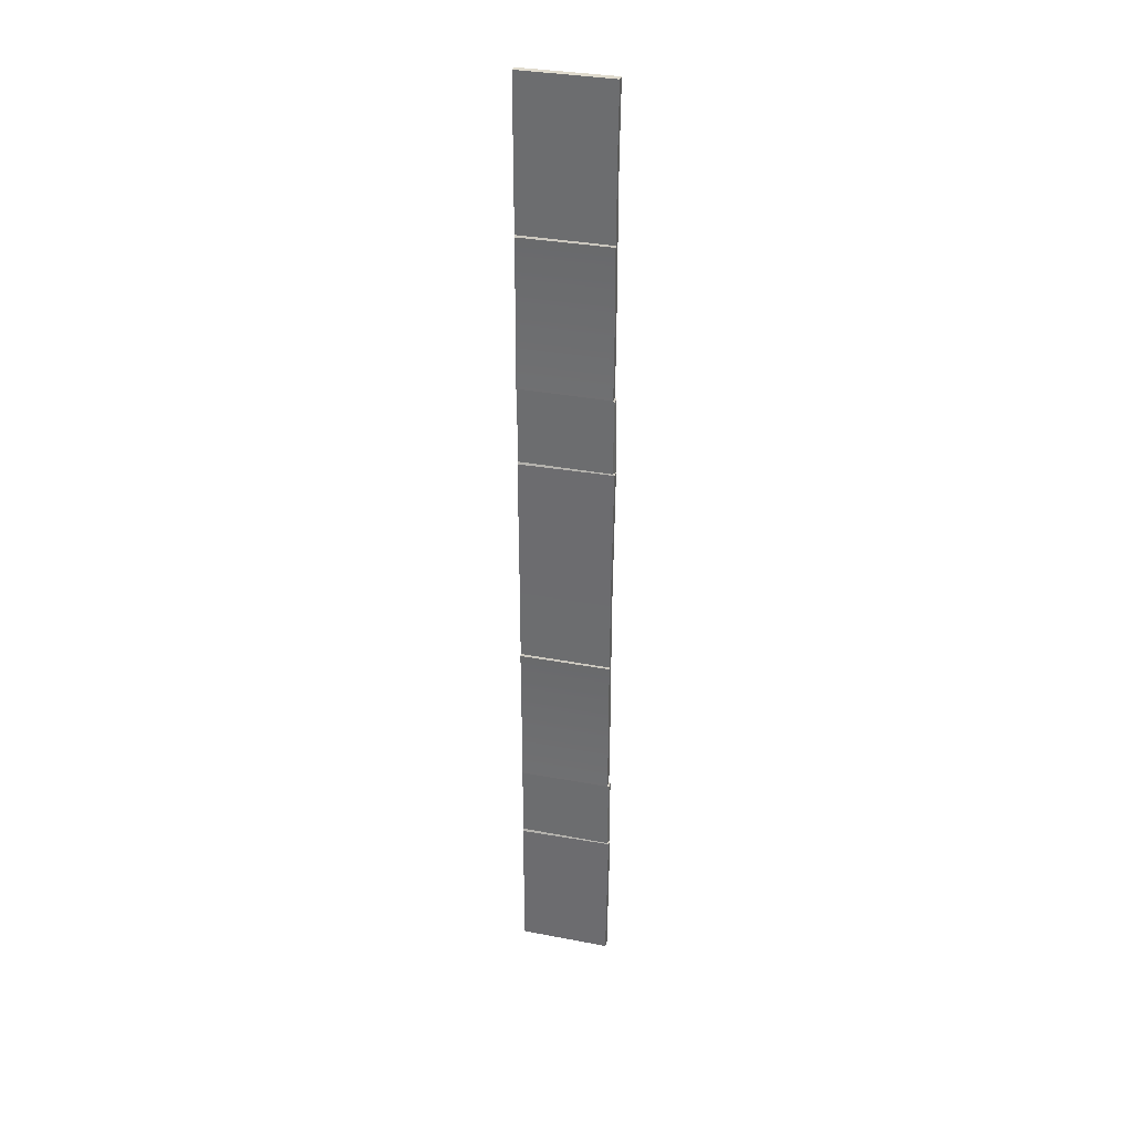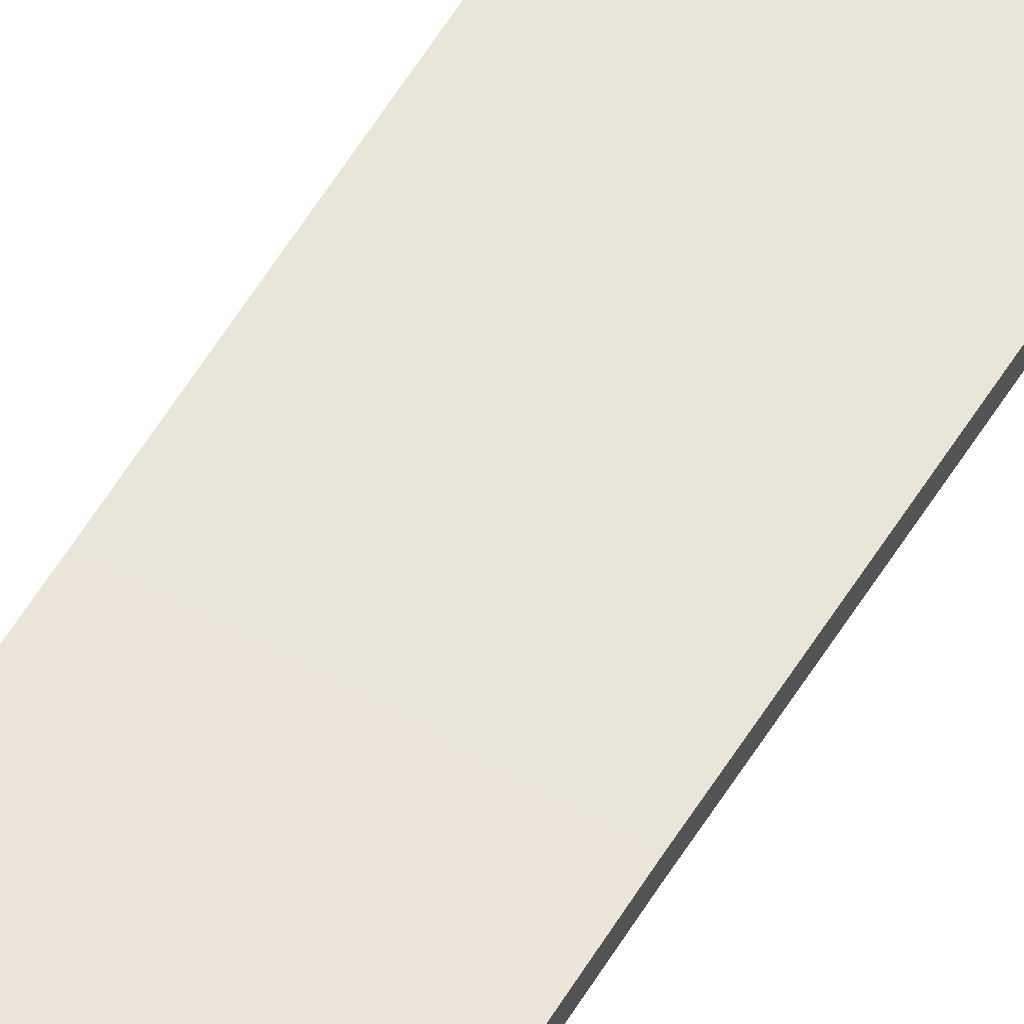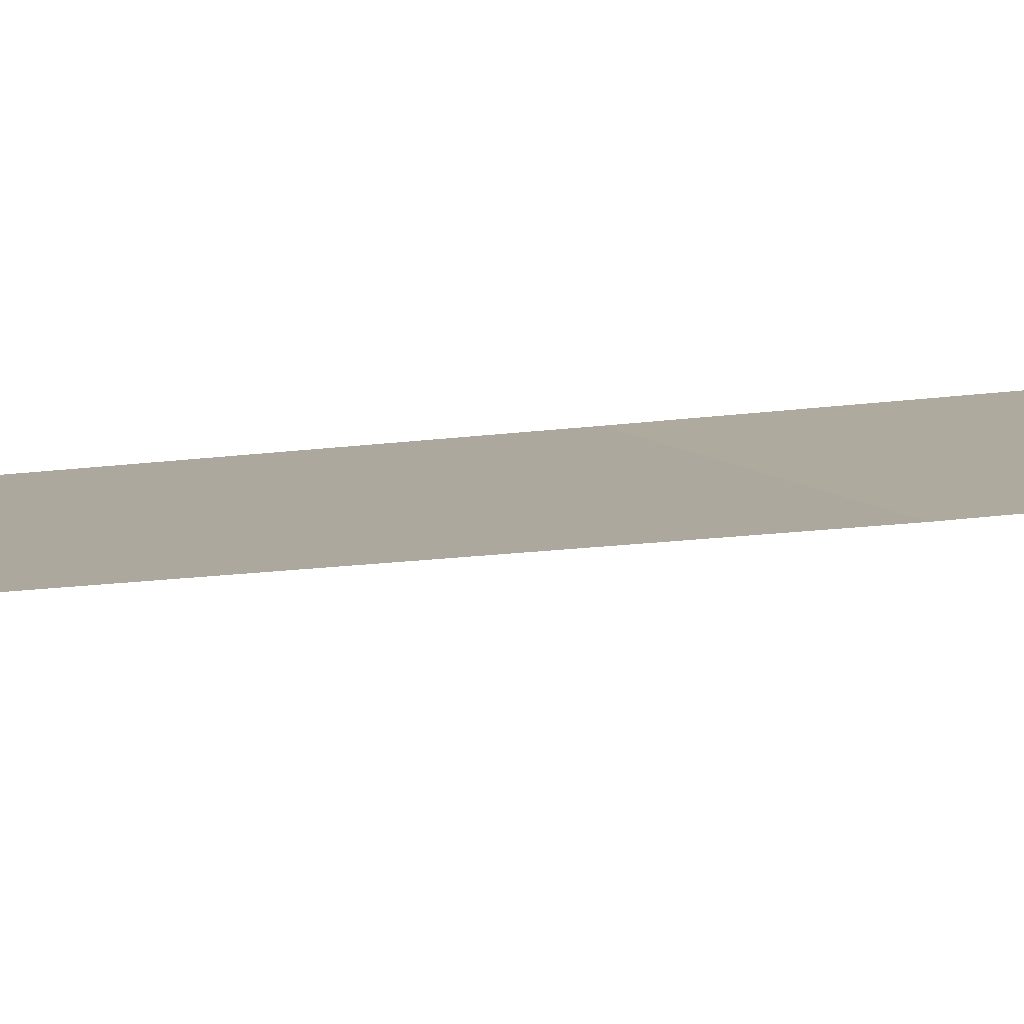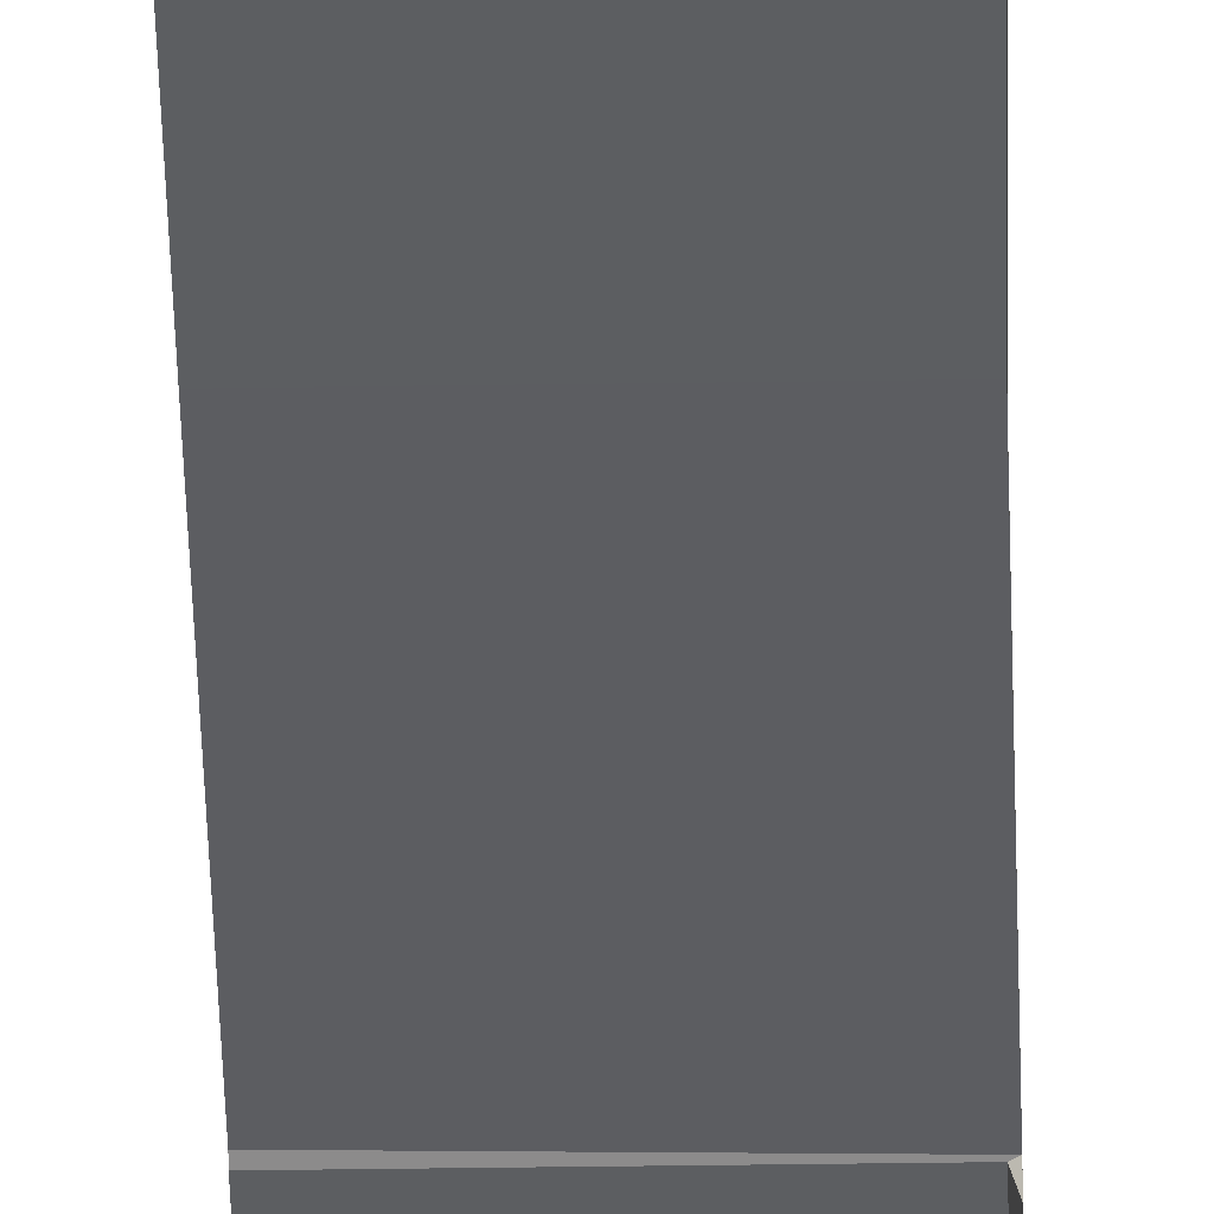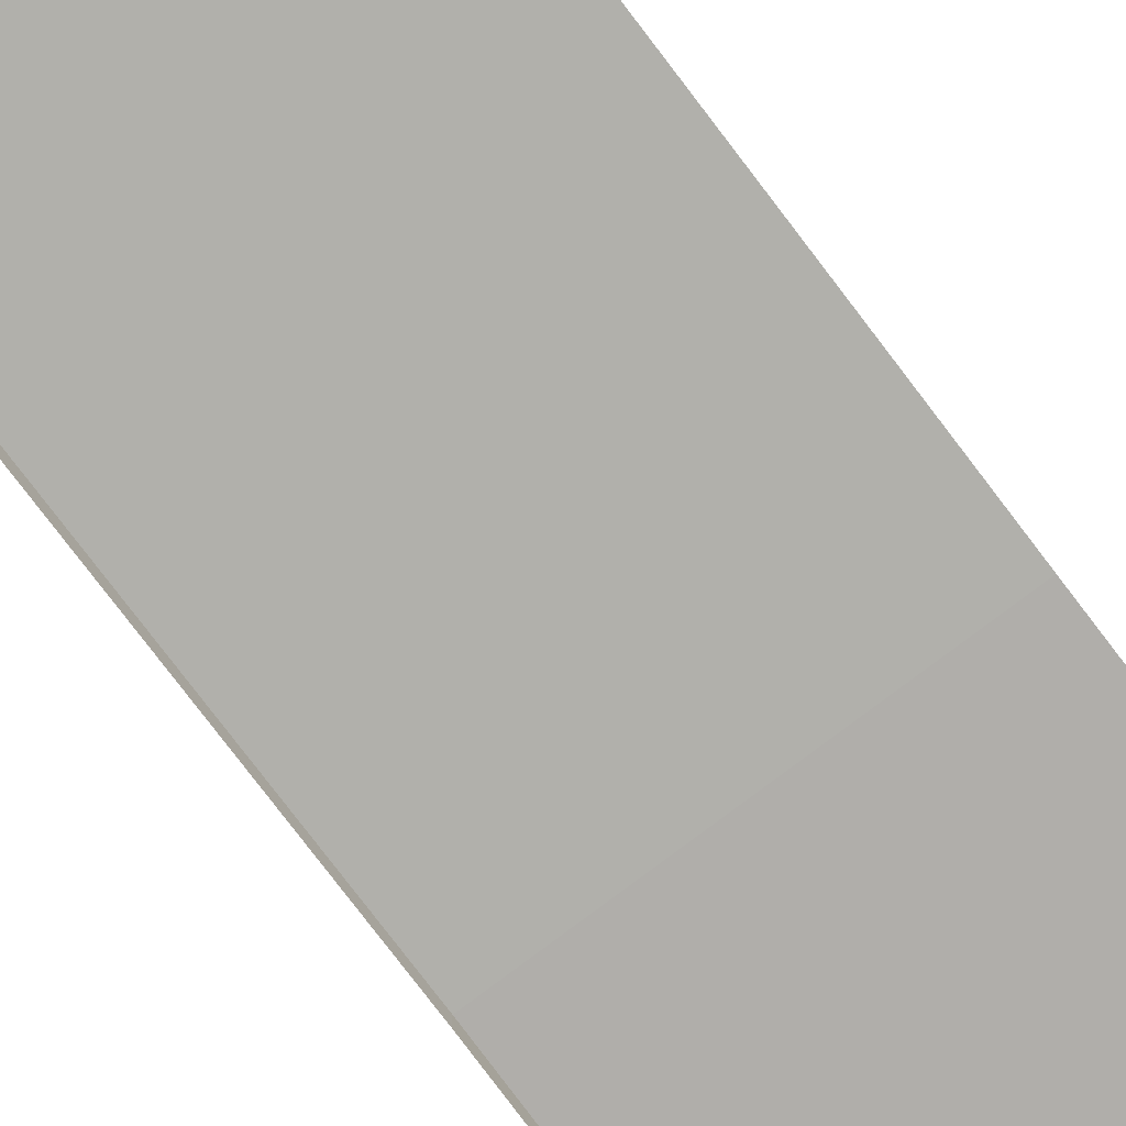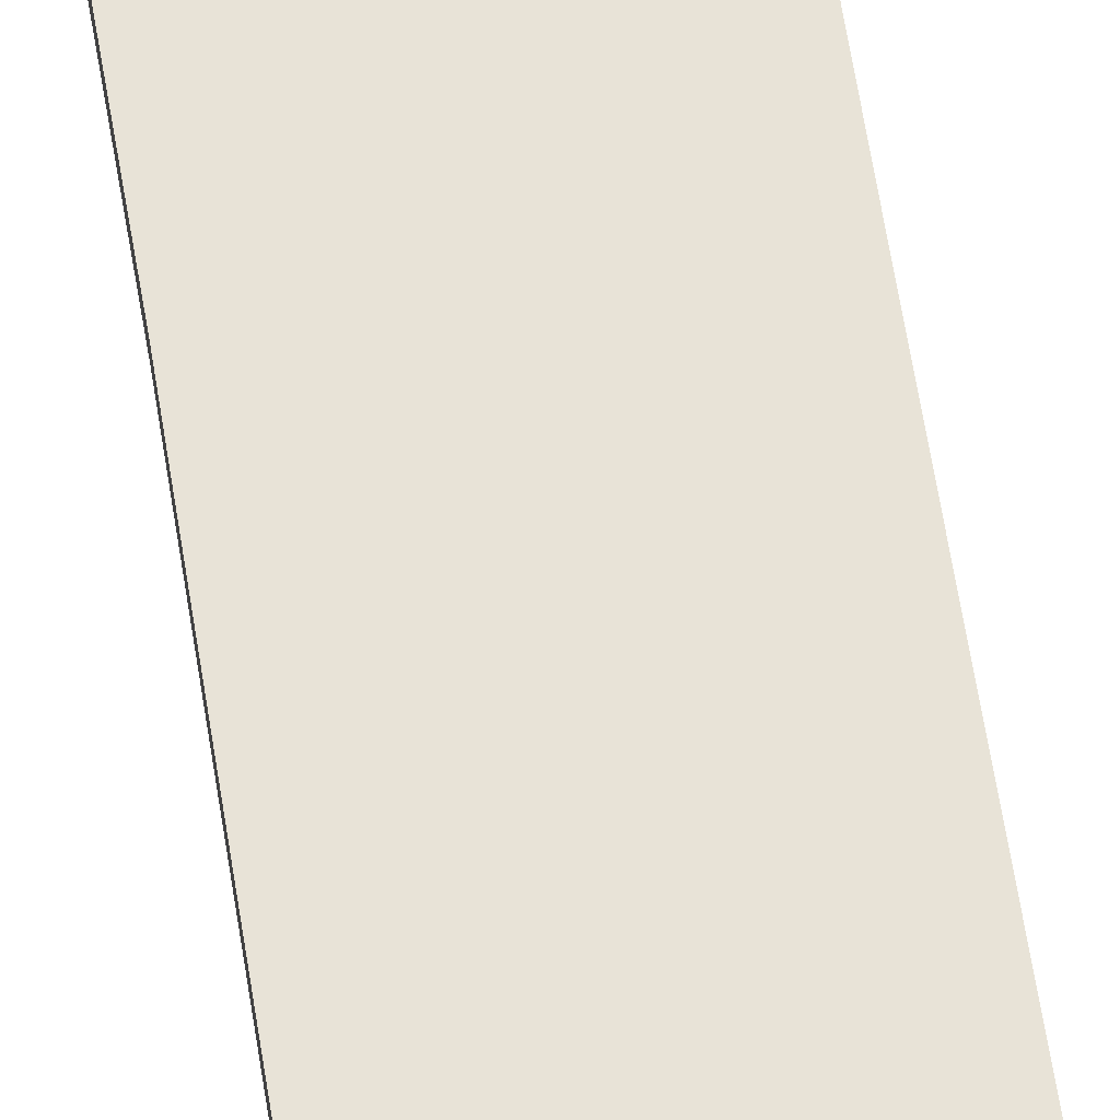
<metadata>
{"format":"obj","ext":"obj","renderer":"f3d","projection":"perspective","resolution":1024,"background":"white","views":[{"elev":33.5,"azim":-165.3,"up":"+Z"},{"elev":57.8,"azim":-149.2,"up":"+Y"},{"elev":9.3,"azim":62.3,"up":"+Y"},{"elev":-37.2,"azim":-178.9,"up":"+Y"},{"elev":-77.9,"azim":36.9,"up":"+Y"},{"elev":61.4,"azim":-9.2,"up":"+Y"}]}
</metadata>
<code>
g MainCity_Ground_DrainageChannel_03
v -0.1833 0.01272 -1.391
v -0.1904 -0.01662 -1.398
v -0.1904 0.01274 -1.397
v 0.1904 0.02187 -1.071
v -0.1815 0.01219 -1.076
v 0.1904 0.0122 -1.076
v -0.1833 0.009575 0.4564
v -0.1904 -0.01977 0.4493
v -0.1904 0.009585 0.4506
v 0.1904 0.01872 0.7765
v -0.1815 0.00904 0.7713
v 0.1904 0.00905 0.7711
v 0.1904 0.02187 -1.071
v 0.1904 0.01167 -0.7598
v -0.1833 0.01167 -0.7598
v -0.1815 0.01219 -1.076
v 0.1904 -0.01662 -2
v 0.1904 0.01377 -2
v -0.1833 0.01377 -2
v -0.1833 -0.01662 -2
v -0.1871 -0.01662 -1.082
v -0.1904 -0.01662 -1.398
v -0.1833 0.01272 -1.391
v -0.1871 0.0122 -1.082
v 0.1904 0.01956 -1.399
v 0.1904 0.01272 -1.391
v -0.1833 0.01272 -1.391
v -0.1904 0.01274 -1.397
v 0.1904 0.01272 -1.391
v -0.1871 0.0122 -1.082
v -0.1833 0.01272 -1.391
v 0.1904 0.0122 -1.076
v -0.1815 0.01219 -1.076
v -0.1833 0.01062 -0.1527
v -0.1833 0.01115 -0.4535
v 0.1904 0.01115 -0.4535
v 0.1904 0.01062 -0.1527
v -0.1833 0.01651 -0.4585
v 0.1904 0.01651 -0.4606
v 0.1904 0.01115 -0.4535
v -0.1833 0.01115 -0.4535
v -0.1833 -0.01662 -0.4527
v -0.1833 0.01062 -0.1527
v -0.1833 -0.0182 -0.1522
v -0.1833 0.01115 -0.4535
v -0.1833 0.01651 -0.4585
v -0.1833 0.01167 -0.7598
v -0.1833 -0.01662 -0.7591
v -0.1833 -0.01662 -0.7591
v -0.1815 -0.01662 -1.078
v -0.1815 0.01219 -1.076
v -0.1833 0.01167 -0.7598
v 0.1904 0.01377 -2
v 0.1904 0.01956 -1.399
v -0.1904 0.01274 -1.397
v -0.1833 0.01377 -2
v -0.1833 0.01377 -2
v -0.1904 0.01274 -1.397
v -0.1904 -0.01662 -1.398
v -0.1833 -0.01662 -2
v -0.1871 0.0122 -1.082
v -0.1815 0.01219 -1.076
v -0.1815 -0.01662 -1.078
v -0.1871 -0.01662 -1.082
v 0.1904 0.01167 -0.7598
v 0.1904 0.01651 -0.4606
v -0.1833 0.01651 -0.4585
v -0.1833 0.01167 -0.7598
v 0.1904 0.01872 0.7765
v -0.1833 0.008525 1.088
v -0.1815 0.00904 0.7713
v 0.1904 0.008525 1.088
v -0.1833 0.01336 1.389
v 0.1904 0.01336 1.387
v -0.1871 -0.01977 0.7659
v -0.1904 -0.01977 0.4493
v -0.1833 0.009575 0.4564
v -0.1871 0.00905 0.7654
v 0.1904 0.01641 0.4486
v 0.1904 0.009575 0.4564
v -0.1833 0.009575 0.4564
v -0.1904 0.009585 0.4506
v 0.1904 0.009575 0.4564
v -0.1871 0.00905 0.7654
v -0.1833 0.009575 0.4564
v 0.1904 0.00905 0.7711
v -0.1815 0.00904 0.7713
v -0.1833 0.007475 1.695
v -0.1833 0.008 1.394
v 0.1904 0.008 1.394
v 0.1904 0.007475 1.695
v -0.1833 0.01336 1.389
v 0.1904 0.01336 1.387
v 0.1904 0.008 1.394
v -0.1833 0.008 1.394
v -0.1833 -0.01977 1.395
v -0.1833 0.007475 1.695
v -0.1833 -0.01977 1.696
v -0.1833 0.008 1.394
v -0.1833 0.01336 1.389
v -0.1833 0.008525 1.088
v -0.1833 -0.01977 1.088
v -0.1815 0.00904 0.7713
v -0.1815 -0.01977 0.7698
v 0.1904 0.01062 -0.1527
v 0.1904 0.01641 0.4486
v -0.1904 0.009585 0.4506
v -0.1833 0.01062 -0.1527
v -0.1833 0.01062 -0.1527
v -0.1904 0.009585 0.4506
v -0.1904 -0.01977 0.4493
v -0.1833 -0.0182 -0.1522
v -0.1871 0.00905 0.7654
v -0.1815 0.00904 0.7713
v -0.1815 -0.01977 0.7698
v -0.1871 -0.01977 0.7659
v -0.1871 -0.02187 2
v -0.1833 -0.01977 1.696
v -0.1833 0.007475 1.695
v -0.1871 0.00695 2
v 0.1904 0.007475 1.695
v 0.1904 0.006949 2
v -0.1871 0.00695 2
v -0.1833 0.007475 1.695
v -0.1871 -0.02187 2
v -0.1871 0.00695 2
v 0.1904 0.006949 2
v 0.1904 -0.01859 2
g MainCity_Ground_DrainageChannel_03_0
f 3 2 1
f 6 5 4
f 9 8 7
f 12 11 10
f 15 14 13
f 16 15 13
f 19 18 17
f 20 19 17
f 23 22 21
f 24 23 21
f 27 26 25
f 28 27 25
f 31 30 29
f 30 32 29
f 30 33 32
f 36 35 34
f 37 36 34
f 40 39 38
f 41 40 38
f 44 43 42
f 43 45 42
f 45 46 42
f 46 47 42
f 47 48 42
f 51 50 49
f 52 51 49
f 55 54 53
f 56 55 53
f 59 58 57
f 60 59 57
f 63 62 61
f 64 63 61
f 67 66 65
f 68 67 65
f 71 70 69
f 70 72 69
f 70 73 72
f 73 74 72
f 77 76 75
f 78 77 75
f 81 80 79
f 82 81 79
f 85 84 83
f 84 86 83
f 84 87 86
f 90 89 88
f 91 90 88
f 94 93 92
f 95 94 92
f 98 97 96
f 97 99 96
f 99 100 96
f 100 101 96
f 101 102 96
f 101 103 102
f 103 104 102
f 107 106 105
f 108 107 105
f 111 110 109
f 112 111 109
f 115 114 113
f 116 115 113
f 119 118 117
f 120 119 117
f 123 122 121
f 124 123 121
f 127 126 125
f 128 127 125

</code>
